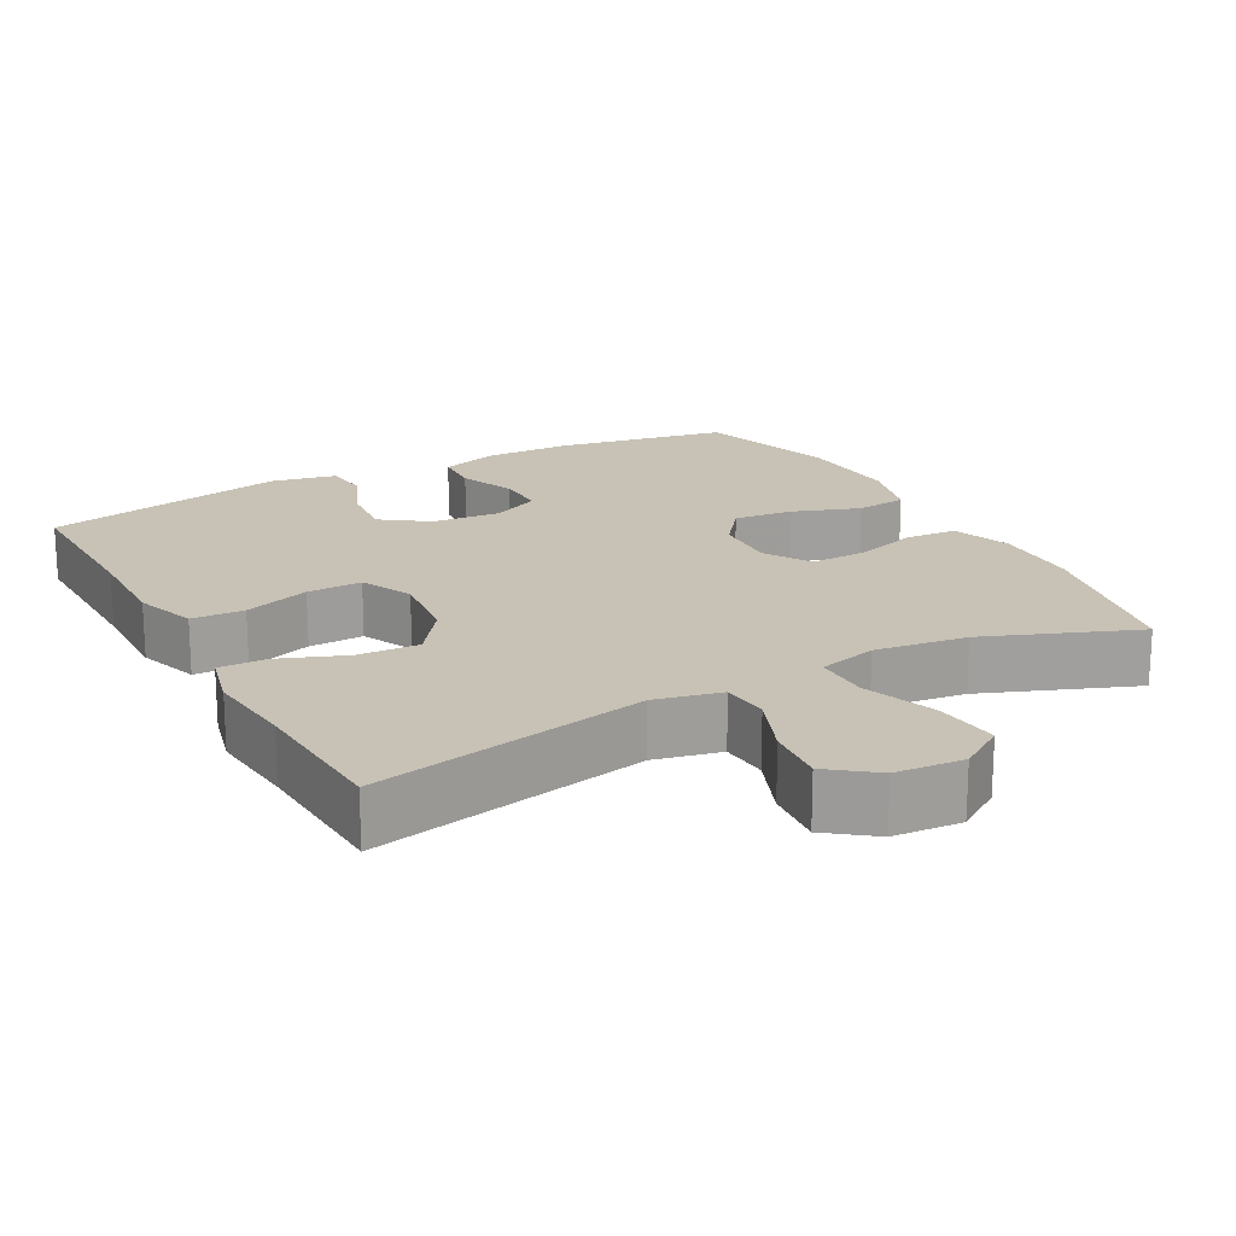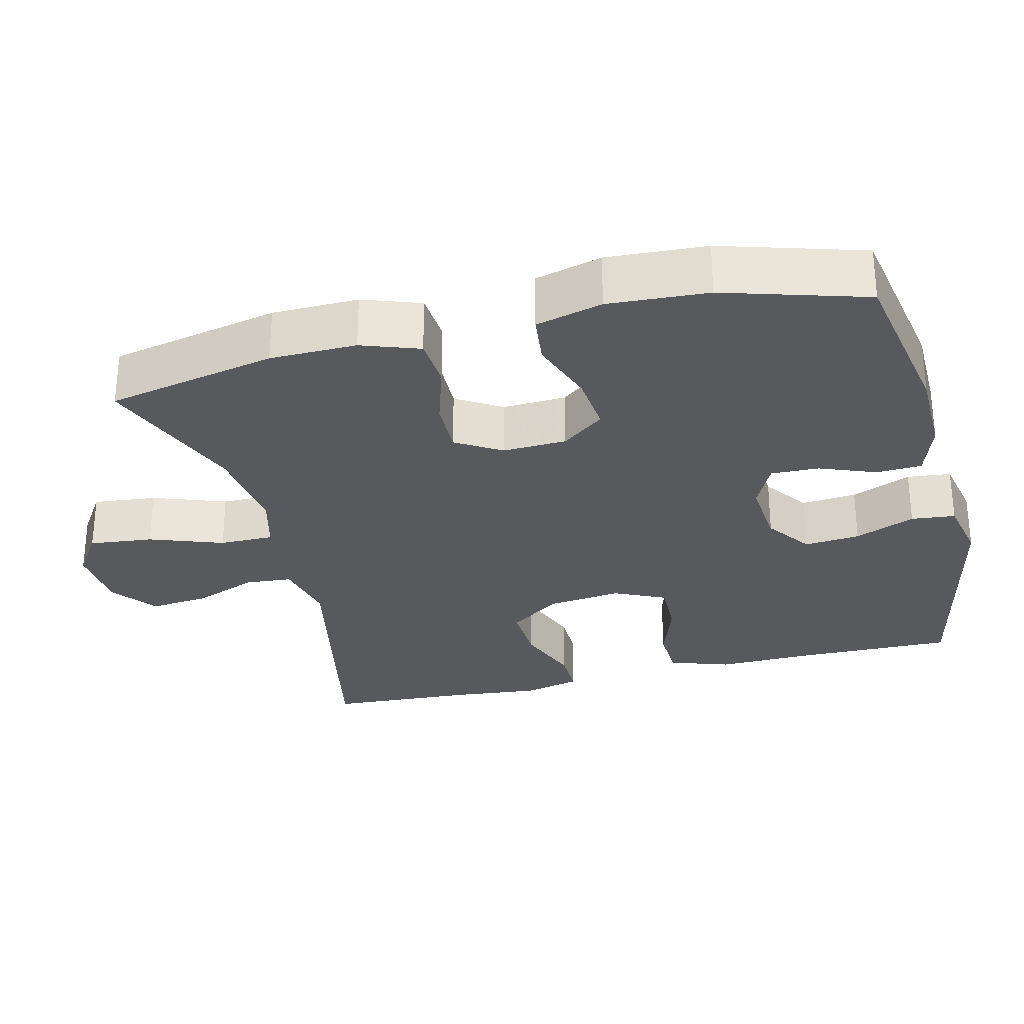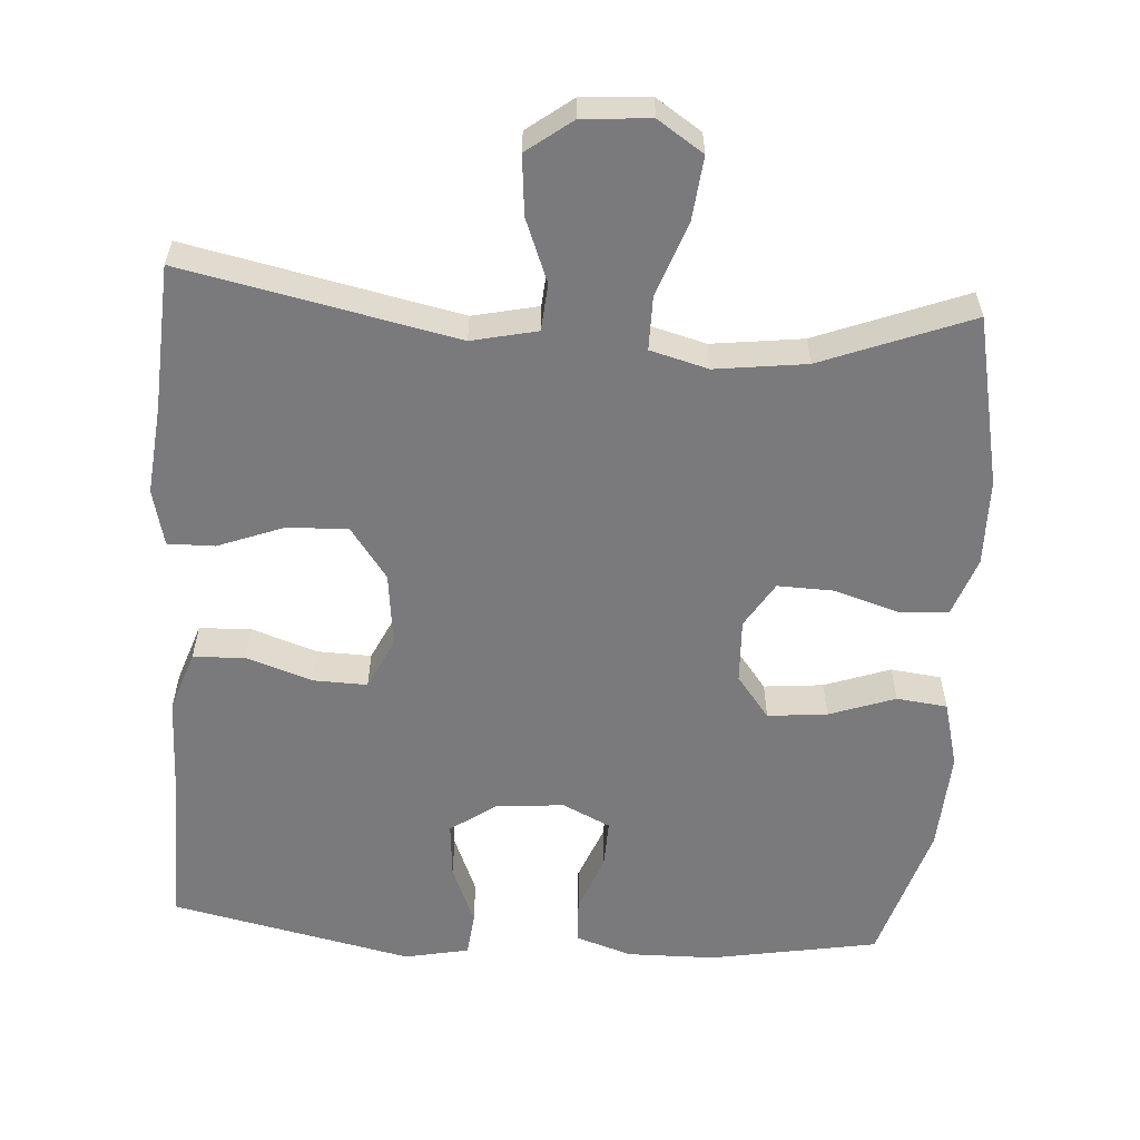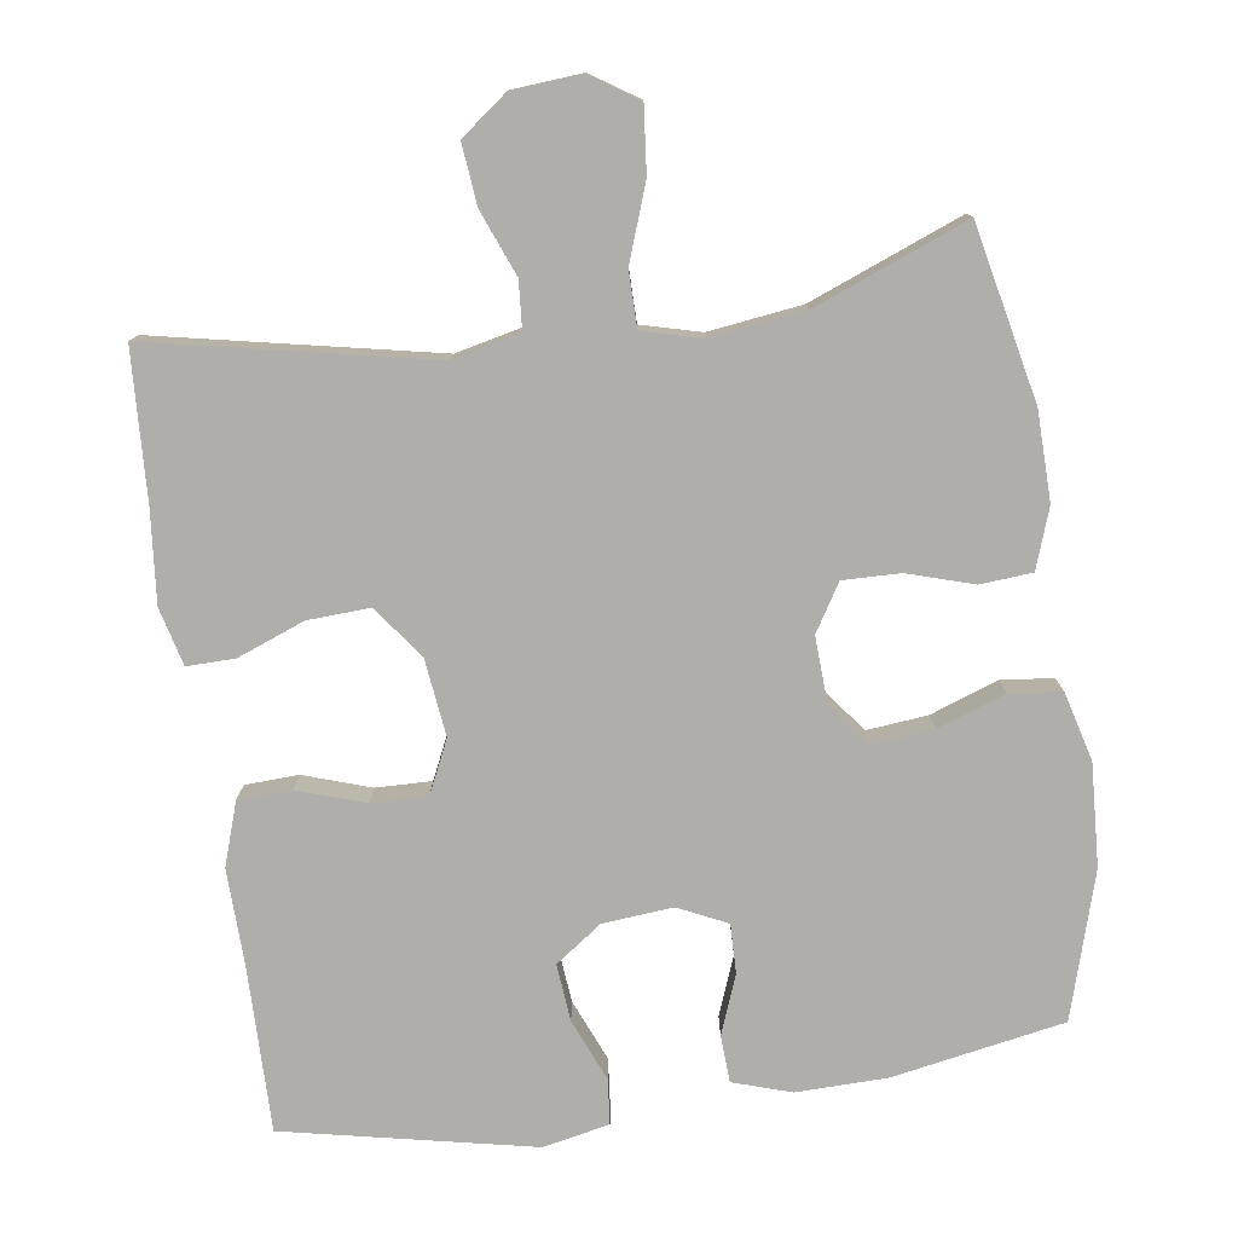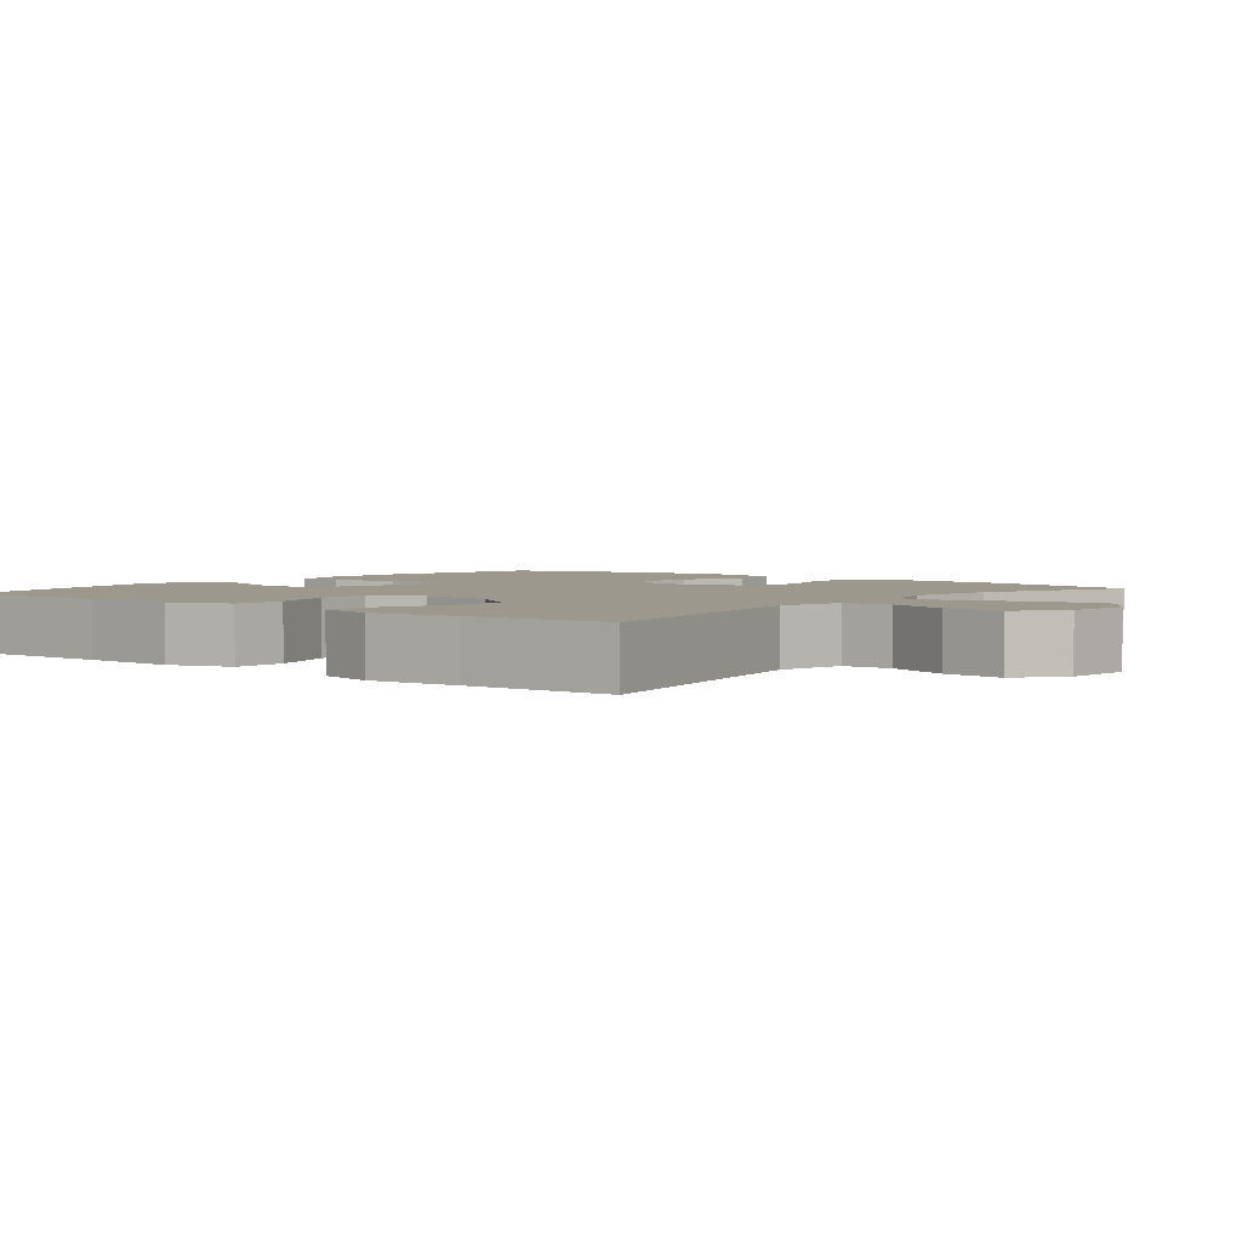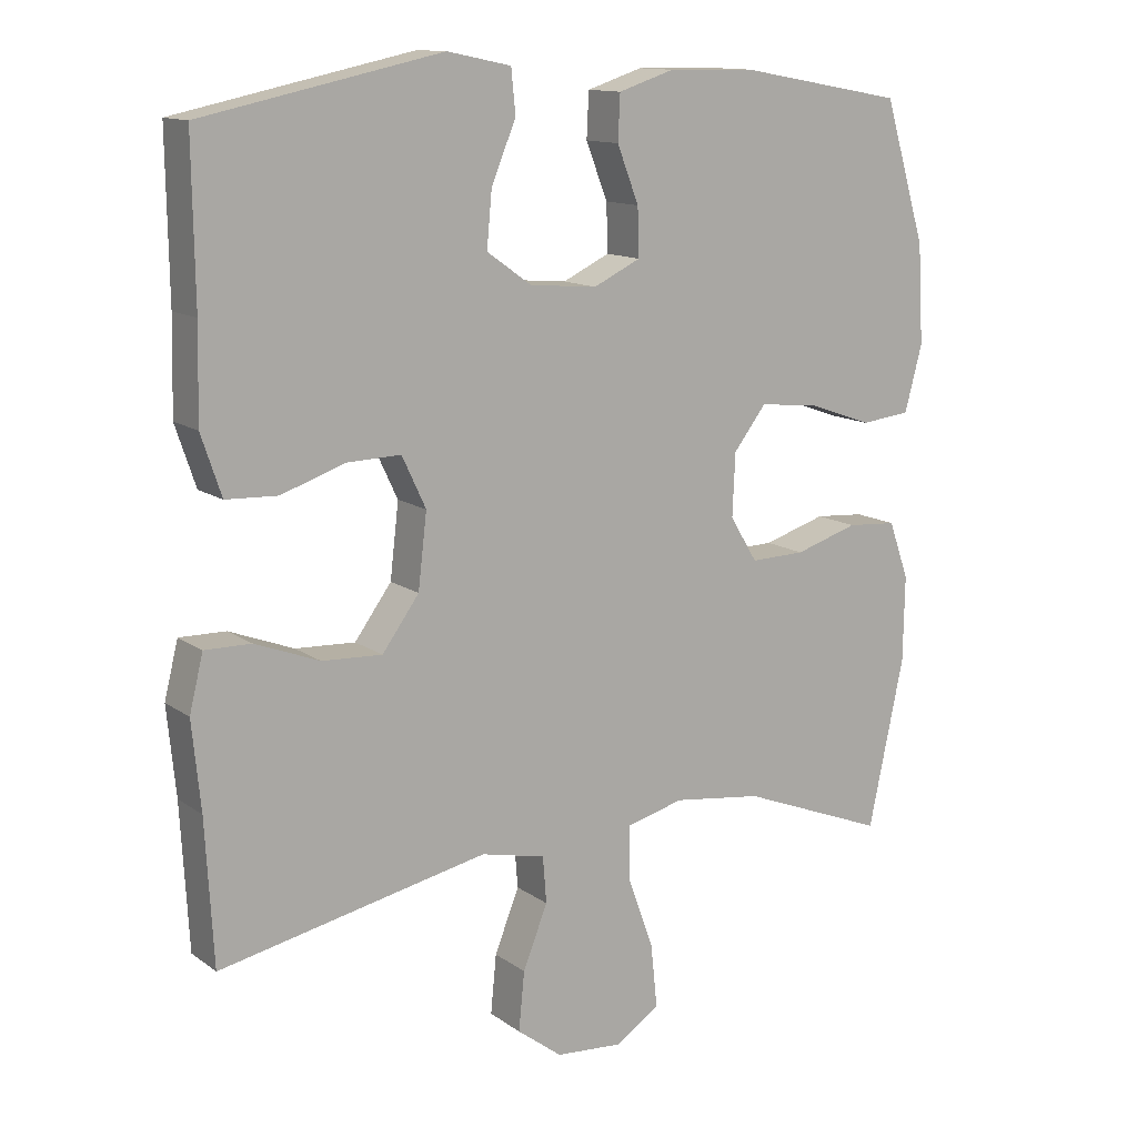
<metadata>
{"format":"obj","ext":"obj","renderer":"f3d","projection":"perspective","resolution":1024,"background":"white","views":[{"elev":19.0,"azim":151.5,"up":"+Y"},{"elev":-29.1,"azim":-76.1,"up":"+Y"},{"elev":-58.2,"azim":176.0,"up":"+Y"},{"elev":-77.9,"azim":-171.7,"up":"+Y"},{"elev":3.1,"azim":129.0,"up":"+Y"},{"elev":12.9,"azim":147.2,"up":"+Z"}]}
</metadata>
<code>
v 0.5 0.07 0.5
v 0.497 0.07 0.281
v 0.5 0.07 0.153
v 0.472 0.07 0.07
v 0.401 0.07 0.067
v 0.312 0.07 0.097
v 0.238 0.07 0.099
v 0.205 0.07 0.029
v 0.217 0.07 -0.073
v 0.268 0.07 -0.143
v 0.351 0.07 -0.139
v 0.44 0.07 -0.105
v 0.504 0.07 -0.104
v 0.523 0.07 -0.181
v 0.511 0.07 -0.302
v 0.5 0.07 -0.5
v 0.129 0.07 -0.423
v 0.04 0.07 -0.443
v 0.035 0.07 -0.507
v 0.069 0.07 -0.593
v 0.077 0.07 -0.674
v 0.015 0.07 -0.721
v -0.077 0.07 -0.728
v -0.139 0.07 -0.687
v -0.13 0.07 -0.6
v -0.094 0.07 -0.5
v -0.094 0.07 -0.426
v -0.173 0.07 -0.405
v -0.297 0.07 -0.421
v -0.5 0.07 -0.5
v -0.549 0.07 -0.268
v -0.551 0.07 -0.15
v -0.523 0.07 -0.071
v -0.454 0.07 -0.066
v -0.367 0.07 -0.093
v -0.291 0.07 -0.095
v -0.253 0.07 -0.033
v -0.257 0.07 0.054
v -0.302 0.07 0.112
v -0.383 0.07 0.104
v -0.473 0.07 0.072
v -0.542 0.07 0.08
v -0.566 0.07 0.171
v -0.558 0.07 0.307
v -0.5 0.07 0.5
v -0.271 0.07 0.541
v -0.151 0.07 0.543
v -0.074 0.07 0.518
v -0.071 0.07 0.456
v -0.101 0.07 0.379
v -0.103 0.07 0.313
v -0.038 0.07 0.282
v 0.055 0.07 0.29
v 0.117 0.07 0.334
v 0.11 0.07 0.41
v 0.076 0.07 0.492
v 0.082 0.07 0.552
v 0.17 0.07 0.57
v 0.5 0 0.5
v 0.497 0 0.281
v 0.5 0 0.153
v 0.472 0 0.07
v 0.401 0 0.067
v 0.312 0 0.097
v 0.238 0 0.099
v 0.205 0 0.029
v 0.217 0 -0.073
v 0.268 0 -0.143
v 0.351 0 -0.139
v 0.44 0 -0.105
v 0.504 0 -0.104
v 0.523 0 -0.181
v 0.511 0 -0.302
v 0.5 0 -0.5
v 0.129 0 -0.423
v 0.04 0 -0.443
v 0.035 0 -0.507
v 0.069 0 -0.593
v 0.077 0 -0.674
v 0.015 0 -0.721
v -0.077 0 -0.728
v -0.139 0 -0.687
v -0.13 0 -0.6
v -0.094 0 -0.5
v -0.094 0 -0.426
v -0.173 0 -0.405
v -0.297 0 -0.421
v -0.5 0 -0.5
v -0.549 0 -0.268
v -0.551 0 -0.15
v -0.523 0 -0.071
v -0.454 0 -0.066
v -0.367 0 -0.093
v -0.291 0 -0.095
v -0.253 0 -0.033
v -0.257 0 0.054
v -0.302 0 0.112
v -0.383 0 0.104
v -0.473 0 0.072
v -0.542 0 0.08
v -0.566 0 0.171
v -0.558 0 0.307
v -0.5 0 0.5
v -0.271 0 0.541
v -0.151 0 0.543
v -0.074 0 0.518
v -0.071 0 0.456
v -0.101 0 0.379
v -0.103 0 0.313
v -0.038 0 0.282
v 0.055 0 0.29
v 0.117 0 0.334
v 0.11 0 0.41
v 0.076 0 0.492
v 0.082 0 0.552
v 0.17 0 0.57
f 55 56 57 58
f 54 55 58 1
f 53 54 1 2
f 52 53 2 3
f 47 48 49 50
f 47 50 51
f 46 47 51
f 45 46 51
f 44 45 51 52
f 40 41 42 43
f 39 40 43 44
f 32 33 34 35
f 32 35 36
f 29 30 31 32
f 28 29 32 36
f 27 28 36 37
f 23 24 25 26
f 23 26 27
f 22 23 27
f 19 20 21 22
f 18 19 22 27
f 17 18 27 37
f 15 16 17 37
f 11 12 13 14
f 10 11 14 15
f 3 4 5 6
f 3 6 7
f 39 44 52 3
f 10 15 37 38
f 9 10 38 39
f 8 9 39
f 7 8 39
f 3 7 39
f 116 115 114 113
f 59 116 113 112
f 60 59 112 111
f 61 60 111 110
f 108 107 106 105
f 109 108 105
f 109 105 104
f 109 104 103
f 110 109 103 102
f 101 100 99 98
f 102 101 98 97
f 93 92 91 90
f 94 93 90
f 90 89 88 87
f 94 90 87 86
f 95 94 86 85
f 84 83 82 81
f 85 84 81
f 85 81 80
f 80 79 78 77
f 85 80 77 76
f 95 85 76 75
f 95 75 74 73
f 72 71 70 69
f 73 72 69 68
f 64 63 62 61
f 65 64 61
f 61 110 102 97
f 96 95 73 68
f 97 96 68 67
f 97 67 66
f 97 66 65
f 97 65 61
f 1 59 60 2
f 2 60 61 3
f 3 61 62 4
f 4 62 63 5
f 5 63 64 6
f 6 64 65 7
f 7 65 66 8
f 8 66 67 9
f 9 67 68 10
f 10 68 69 11
f 11 69 70 12
f 12 70 71 13
f 13 71 72 14
f 14 72 73 15
f 15 73 74 16
f 16 74 75 17
f 17 75 76 18
f 18 76 77 19
f 19 77 78 20
f 20 78 79 21
f 21 79 80 22
f 22 80 81 23
f 23 81 82 24
f 24 82 83 25
f 25 83 84 26
f 26 84 85 27
f 27 85 86 28
f 28 86 87 29
f 29 87 88 30
f 30 88 89 31
f 31 89 90 32
f 32 90 91 33
f 33 91 92 34
f 34 92 93 35
f 35 93 94 36
f 36 94 95 37
f 37 95 96 38
f 38 96 97 39
f 39 97 98 40
f 40 98 99 41
f 41 99 100 42
f 42 100 101 43
f 43 101 102 44
f 44 102 103 45
f 45 103 104 46
f 46 104 105 47
f 47 105 106 48
f 48 106 107 49
f 49 107 108 50
f 50 108 109 51
f 51 109 110 52
f 52 110 111 53
f 53 111 112 54
f 54 112 113 55
f 55 113 114 56
f 56 114 115 57
f 57 115 116 58
f 58 116 59 1

</code>
